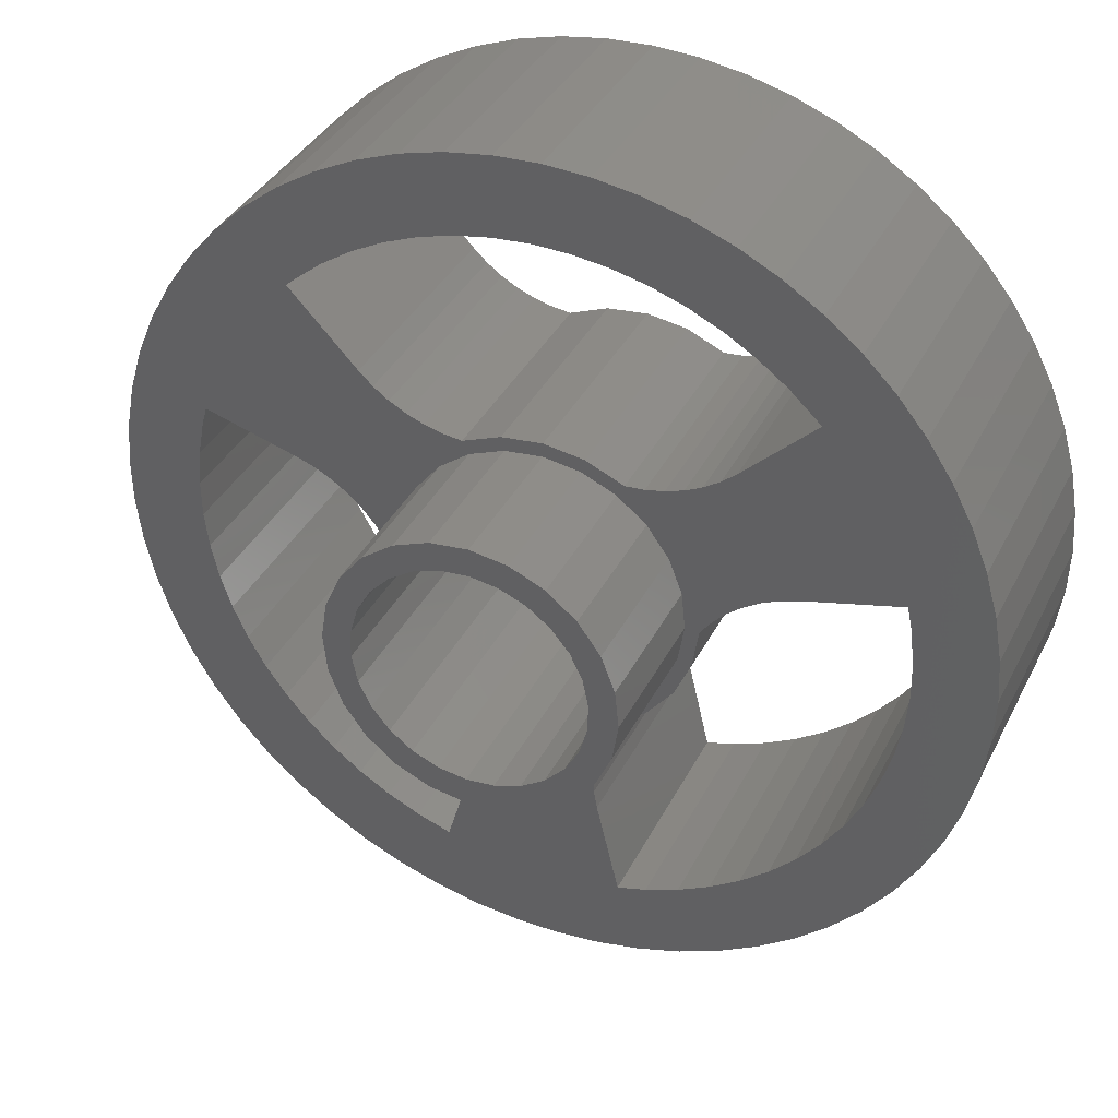
<metadata>
{"format":"stl","ext":"stl","renderer":"f3d","projection":"perspective","resolution":1024,"background":"white","views":[{"elev":36.6,"azim":-155.9,"up":"+Y"}]}
</metadata>
<code>
# stl→obj: 434 verts, 880 faces
v 182.5 183.1 19.37
v 183.1 182.8 27.87
v 183.1 182.8 19.37
v 182.5 183.1 27.87
v 187.8 183.3 19.37
v 189.3 183.1 27.87
v 189.3 183.1 19.37
v 187.8 183.3 27.87
v 192.6 183.1 19.37
v 193.2 183.4 27.87
v 193.2 183.4 19.37
v 192.6 183.1 27.87
v 181.9 183.5 19.37
v 181.9 183.5 27.87
v 186.4 183 19.37
v 186.4 183 27.87
v 184.4 182.5 19.37
v 185.1 182.4 27.87
v 185.1 182.4 19.37
v 184.4 182.5 27.87
v 178.8 186.4 19.38
v 181.4 183.9 27.87
v 181.4 183.9 19.37
v 178.8 186.4 27.88
v 193.8 183.8 27.87
v 194.3 184.3 19.37
v 193.8 183.8 19.37
v 194.3 184.3 27.87
v 179.8 179.6 27.87
v 179.1 179.8 19.37
v 179.8 179.6 19.37
v 179.1 179.8 27.87
v 183.7 182.6 27.87
v 183.7 182.6 19.37
v 180.4 179.3 27.87
v 180.4 179.3 19.37
v 181 179 27.87
v 181 179 19.37
v 191.3 182.7 19.37
v 192 182.8 27.87
v 192 182.8 19.37
v 191.3 182.7 27.87
v 175.7 180.6 19.37
v 175.7 180.6 27.87
v 190.7 182.6 19.37
v 190.7 182.6 27.87
v 181.5 178.5 27.87
v 181.5 178.5 19.37
v 178.7 169.1 19.37
v 179.6 168.2 27.87
v 179.6 168.2 19.37
v 178.7 169.1 27.87
v 180.6 167.4 27.87
v 180.6 167.4 19.37
v 181.7 166.7 19.37
v 182.8 166.1 27.87
v 182.8 166.1 19.37
v 181.7 166.7 27.87
v 177.9 170.1 19.37
v 177.2 171.2 27.87
v 177.9 170.1 27.87
v 177.2 171.2 19.37
v 184 165.7 27.87
v 184 165.7 19.37
v 191.6 165.5 19.37
v 192.8 166 27.87
v 192.8 166 19.37
v 191.6 165.5 27.87
v 184.4 189.8 27.88
v 183.2 189.4 19.38
v 184.4 189.8 19.38
v 183.2 189.4 27.88
v 176.6 172.3 27.87
v 176.6 172.3 19.37
v 186.9 190.3 27.88
v 185.7 190.1 19.38
v 186.9 190.3 19.38
v 185.7 190.1 27.88
v 200.5 179.4 27.87
v 200.6 178.1 19.37
v 200.6 178.1 27.87
v 200.5 179.4 19.37
v 199.8 173.1 27.87
v 199.3 171.9 19.37
v 199.3 171.9 27.87
v 199.8 173.1 19.37
v 200.1 181.3 27.87
v 200.3 180.6 19.37
v 200.3 180.6 27.87
v 200.1 181.3 19.37
v 175.4 178.5 19.37
v 175.5 179.8 27.87
v 175.4 178.5 27.87
v 175.5 179.8 19.37
v 198.6 170.8 27.87
v 197.9 169.8 19.37
v 197.9 169.8 27.87
v 198.6 170.8 19.37
v 195.1 167.2 27.87
v 196.1 167.9 19.37
v 195.1 167.2 19.37
v 196.1 167.9 27.87
v 200.6 176.8 27.87
v 200.5 175.5 19.37
v 200.5 175.5 27.87
v 200.6 176.8 19.37
v 196.4 187.1 27.87
v 195.4 187.9 19.37
v 196.4 187.1 19.37
v 195.4 187.9 27.87
v 194.3 188.6 19.37
v 194.3 188.6 27.87
v 182 188.8 19.38
v 182 188.8 27.88
v 192 189.7 27.87
v 190.8 190 19.37
v 192 189.7 19.37
v 190.8 190 27.87
v 194 166.5 27.87
v 194 166.5 19.37
v 188.2 190.3 27.88
v 188.2 190.3 19.38
v 198.7 170.9 19.37
v 193.2 189.2 19.37
v 193.2 189.2 27.87
v 189.5 190.2 27.87
v 189.5 190.2 19.37
v 197 168.8 19.37
v 197 168.8 27.87
v 197.8 169.7 19.37
v 200.2 174.3 27.87
v 200.2 174.3 19.37
v 190.6 168.9 27.87
v 190.6 168.9 19.37
v 186 170.1 27.87
v 186 169.5 19.37
v 186 169.5 27.87
v 186 170.1 19.37
v 190.4 169.6 19.37
v 190.4 170.3 27.87
v 190.4 169.6 27.87
v 190.4 170.3 19.37
v 185.8 171.5 27.87
v 186 170.8 19.37
v 186 170.8 27.87
v 185.8 171.5 19.37
v 176.1 173.5 27.87
v 176.1 173.5 19.37
v 179 186.5 27.88
v 179 186.5 19.38
v 179.9 187.4 19.38
v 179.9 187.4 27.88
v 181 188.2 19.38
v 181 188.2 27.88
v 185.9 168.8 27.87
v 185.1 165.4 19.37
v 185.1 165.4 27.87
v 185.9 168.8 19.37
v 175.7 174.7 19.37
v 175.5 176 27.87
v 175.7 174.7 27.87
v 175.5 176 19.37
v 190.4 170.9 27.87
v 190.4 170.9 19.37
v 190.5 171.6 27.87
v 190.5 171.6 19.37
v 190.7 172.3 27.87
v 190.7 172.3 19.37
v 185.3 172.7 27.87
v 185.6 172.1 19.37
v 185.6 172.1 27.87
v 185.3 172.7 19.37
v 175.4 177.2 19.37
v 175.4 177.2 27.87
v 192.9 175 19.37
v 193.4 176.4 27.87
v 192.9 175 27.87
v 193.4 176.4 19.37
v 190.9 172.9 27.87
v 190.9 172.9 19.37
v 196.7 180.3 27.87
v 196.1 180 19.37
v 196.7 180.3 19.37
v 196.1 180 27.87
v 192.1 173.8 19.37
v 192.1 173.8 27.87
v 196.7 186.8 27.87
v 196.7 186.8 19.37
v 193.6 177.8 27.87
v 193.6 177.8 19.37
v 194 178.4 27.87
v 194 178.4 19.37
v 194.4 178.9 27.87
v 194.4 178.9 19.37
v 195.5 179.7 19.37
v 194.9 179.3 27.87
v 194.9 179.3 19.37
v 195.5 179.7 27.87
v 183.5 180.1 19.37
v 183 178.8 14
v 183 178.8 19.37
v 183.5 180.1 14
v 182 178.1 19.37
v 182 178.1 27.87
v 183.1 176.2 19.37
v 183.7 175 14
v 183.7 175 19.37
v 183.1 176.2 14
v 182.9 177.5 19.37
v 182.9 177.5 14
v 190.7 173.3 19.37
v 189.5 172.8 14
v 190.7 173.3 14
v 189.5 172.8 19.37
v 187.9 182.8 14
v 189.2 182.6 19.37
v 189.2 182.6 14
v 187.9 182.8 19.37
v 192.5 175.2 14
v 193 176.5 19.37
v 192.5 175.2 19.37
v 193 176.5 14
v 182.4 177.5 19.37
v 182.4 177.5 27.87
v 185.3 182 14
v 186.5 182.5 19.37
v 186.5 182.5 14
v 185.3 182 19.37
v 191.7 174.2 14
v 191.7 174.2 19.37
v 185.6 173.2 19.37
v 184.5 174 14
v 185.6 173.2 14
v 184.5 174 19.37
v 182.6 176.1 27.87
v 183.2 174.7 19.37
v 183.2 174.7 27.87
v 182.6 176.1 19.37
v 184.1 173.6 19.37
v 184.1 173.6 27.87
v 184.3 181.2 19.37
v 184.3 181.2 14
v 190.4 182.1 14
v 191.5 181.4 19.37
v 191.5 181.4 14
v 190.4 182.1 19.37
v 193.1 177.8 14
v 192.9 179.1 19.37
v 193.1 177.8 19.37
v 192.9 179.1 14
v 192.3 180.3 14
v 192.3 180.3 19.37
v 186.8 172.7 19.37
v 186.8 172.7 14
v 188.1 172.6 14
v 188.1 172.6 19.37
v 189.8 181.4 27.87
v 188.8 181.7 14
v 189.8 181.4 14
v 188.8 181.7 27.87
v 190.6 180.8 27.87
v 191.3 180.1 14
v 191.3 180.1 27.87
v 190.6 180.8 14
v 192.1 178.3 27.87
v 192.1 177.3 14
v 192.1 177.3 27.87
v 192.1 178.3 14
v 191.9 176.3 14
v 191.9 176.3 27.87
v 192 176.7 14
v 185.4 174.5 14
v 184.7 175.2 27.87
v 185.4 174.5 27.87
v 184.7 175.2 14
v 184.2 176.1 27.87
v 184.2 176.1 14
v 184 177 14
v 183.9 178 27.87
v 184 177 27.87
v 183.9 178 14
v 184.5 179.9 14
v 185 180.4 27.87
v 184.5 179.9 27.87
v 185 180.4 14
v 186 181.2 14
v 185.2 180.6 27.87
v 185.2 180.6 14
v 186 181.2 27.87
v 187.9 181.8 14
v 187.9 181.8 27.87
v 184.1 179 14
v 184.1 179 27.87
v 184 178.6 14
v 186.9 181.6 27.87
v 186.9 181.6 14
v 191.8 179.3 14
v 191.8 179.3 27.87
v 186.2 174 27.87
v 186.2 174 14
v 187.2 173.6 27.87
v 187.2 173.6 14
v 188.1 173.6 27.87
v 188.1 173.6 14
v 191.5 175.5 14
v 191.5 175.5 27.87
v 189.1 173.7 14
v 190 174.1 27.87
v 190 174.1 14
v 189.1 173.7 27.87
v 190.8 174.7 14
v 190.8 174.7 27.87
v 172.7 179.5 19.37
v 172.7 176.3 19.37
v 172.6 177.9 19.37
v 172.9 174.8 19.37
v 173 181.1 19.38
v 173.3 173.2 19.37
v 173.4 182.6 19.38
v 173.8 171.7 19.37
v 174 184.1 19.38
v 174.5 170.3 19.37
v 174.7 185.5 19.38
v 175.3 169 19.37
v 175.6 186.8 19.38
v 176.6 188 19.38
v 177.7 189.1 19.38
v 179 190.1 19.38
v 180.3 191 19.38
v 181.7 191.7 19.38
v 183.2 192.3 19.38
v 184.7 192.7 19.38
v 186.3 193 19.38
v 187.9 193.1 19.38
v 189.5 193 19.38
v 191 192.8 19.38
v 192.6 192.4 19.37
v 194 191.8 19.37
v 195.5 191.1 19.37
v 196.8 190.3 19.37
v 198.1 189.3 19.37
v 199.2 188.2 19.37
v 200.2 187 19.37
v 201.1 185.7 19.37
v 200.9 169.2 19.37
v 201.7 170.5 19.37
v 201.9 184.3 19.37
v 202.3 172 19.37
v 202.5 182.8 19.37
v 202.8 173.5 19.37
v 203 181.3 19.37
v 203.2 175 19.37
v 203.3 179.8 19.37
v 203.4 176.6 19.37
v 203.4 178.2 19.37
v 176.3 167.7 19.37
v 177.3 166.5 19.37
v 178.5 165.5 19.37
v 179.8 164.6 19.37
v 181.2 163.8 19.37
v 182.7 163.2 19.37
v 184.2 162.7 19.37
v 185.8 162.4 19.37
v 187.3 162.3 19.37
v 188.9 162.3 19.37
v 190.5 162.5 19.37
v 192.1 162.8 19.37
v 193.6 163.3 19.37
v 195 163.9 19.37
v 196.4 164.7 19.37
v 197.7 165.7 19.37
v 198.8 166.7 19.37
v 199.9 167.9 19.37
v 175.3 169 27.87
v 176.3 167.7 27.87
v 177.3 166.5 27.87
v 178.5 165.5 27.87
v 179.8 164.6 27.87
v 181.2 163.8 27.87
v 182.7 163.2 27.87
v 184.2 162.7 27.87
v 185.8 162.4 27.87
v 187.3 162.3 27.87
v 188.9 162.3 27.87
v 190.5 162.5 27.87
v 192.1 162.8 27.87
v 193.6 163.3 27.87
v 195 163.9 27.87
v 196.4 164.7 27.87
v 197.7 165.7 27.87
v 198.8 166.7 27.87
v 199.9 167.9 27.87
v 200.9 169.2 27.87
v 179 190.1 27.88
v 177.7 189.1 27.88
v 180.3 191 27.88
v 181.7 191.7 27.88
v 183.2 192.3 27.88
v 184.7 192.7 27.88
v 186.3 193 27.88
v 187.9 193.1 27.88
v 189.5 193 27.88
v 191 192.8 27.88
v 192.6 192.4 27.87
v 194 191.8 27.87
v 195.5 191.1 27.87
v 196.8 190.3 27.87
v 198.1 189.3 27.87
v 199.2 188.2 27.87
v 200.2 187 27.87
v 201.1 185.7 27.87
v 201.7 170.5 27.87
v 201.9 184.3 27.87
v 202.3 172 27.87
v 202.5 182.8 27.87
v 202.8 173.5 27.87
v 203 181.3 27.87
v 203.2 175 27.87
v 203.3 179.8 27.87
v 203.4 176.6 27.87
v 203.4 178.2 27.87
v 172.7 176.3 27.87
v 172.7 179.5 27.87
v 172.6 177.9 27.87
v 172.9 174.8 27.87
v 173 181.1 27.88
v 173.3 173.2 27.87
v 173.4 182.6 27.88
v 173.8 171.7 27.87
v 174 184.1 27.88
v 174.5 170.3 27.87
v 174.7 185.5 27.88
v 175.6 186.8 27.88
v 176.6 188 27.88
f 1 2 3
f 2 1 4
f 5 6 7
f 6 5 8
f 9 10 11
f 10 9 12
f 13 4 1
f 4 13 14
f 15 8 5
f 8 15 16
f 17 18 19
f 18 17 20
f 21 22 23
f 22 21 24
f 19 16 15
f 16 19 18
f 25 26 27
f 26 25 28
f 23 14 13
f 14 23 22
f 29 30 31
f 30 29 32
f 3 33 34
f 33 3 2
f 35 31 36
f 31 35 29
f 37 36 38
f 36 37 35
f 10 27 11
f 27 10 25
f 39 40 41
f 40 39 42
f 34 20 17
f 20 34 33
f 32 43 30
f 43 32 44
f 41 12 9
f 12 41 40
f 45 42 39
f 42 45 46
f 47 38 48
f 38 47 37
f 7 46 45
f 46 7 6
f 49 50 51
f 50 49 52
f 51 53 54
f 53 51 50
f 55 56 57
f 56 55 58
f 54 58 55
f 58 54 53
f 59 60 61
f 60 59 62
f 57 63 64
f 63 57 56
f 65 66 67
f 66 65 68
f 69 70 71
f 70 69 72
f 62 73 60
f 73 62 74
f 75 76 77
f 76 75 78
f 79 80 81
f 80 79 82
f 83 84 85
f 84 83 86
f 87 88 89
f 88 87 90
f 91 92 93
f 92 91 94
f 78 71 76
f 71 78 69
f 49 61 52
f 61 49 59
f 95 96 97
f 96 95 98
f 99 100 101
f 100 99 102
f 103 104 105
f 104 103 106
f 81 106 103
f 106 81 80
f 107 108 109
f 108 107 110
f 110 111 108
f 111 110 112
f 72 113 70
f 113 72 114
f 115 116 117
f 116 115 118
f 67 119 120
f 119 67 66
f 121 77 122
f 77 121 75
f 85 98 95
f 98 85 123
f 123 85 84
f 112 124 111
f 124 112 125
f 126 122 127
f 122 126 121
f 120 99 101
f 99 120 119
f 102 128 100
f 128 102 129
f 89 82 79
f 82 89 88
f 97 128 129
f 128 97 130
f 130 97 96
f 131 86 83
f 86 131 132
f 118 127 116
f 127 118 126
f 105 132 131
f 132 105 104
f 125 117 124
f 117 125 115
f 65 133 68
f 133 65 134
f 135 136 137
f 136 135 138
f 139 140 141
f 140 139 142
f 143 144 145
f 144 143 146
f 74 147 73
f 147 74 148
f 21 149 24
f 149 21 150
f 151 149 150
f 149 151 152
f 114 153 113
f 153 114 154
f 155 156 157
f 156 155 158
f 137 158 155
f 158 137 136
f 159 160 161
f 160 159 162
f 134 141 133
f 141 134 139
f 142 163 140
f 163 142 164
f 164 165 163
f 165 164 166
f 64 157 156
f 157 64 63
f 153 152 151
f 152 153 154
f 166 167 165
f 167 166 168
f 169 170 171
f 170 169 172
f 171 146 143
f 146 171 170
f 173 93 174
f 93 173 91
f 162 174 160
f 174 162 173
f 148 161 147
f 161 148 159
f 145 138 135
f 138 145 144
f 175 176 177
f 176 175 178
f 168 179 167
f 179 168 180
f 181 182 183
f 182 181 184
f 185 179 180
f 179 185 186
f 187 26 28
f 26 187 188
f 178 189 176
f 189 178 190
f 190 191 189
f 191 190 192
f 185 177 186
f 177 185 175
f 192 193 191
f 193 192 194
f 195 196 197
f 196 195 198
f 184 195 182
f 195 184 198
f 197 193 194
f 193 197 196
f 87 183 90
f 183 87 181
f 199 200 201
f 200 199 202
f 47 203 204
f 203 47 48
f 205 206 207
f 206 205 208
f 209 208 205
f 208 209 210
f 211 212 213
f 212 211 214
f 215 216 217
f 216 215 218
f 219 220 221
f 220 219 222
f 201 210 209
f 210 201 200
f 204 223 224
f 223 204 203
f 187 109 188
f 109 187 107
f 94 44 92
f 44 94 43
f 225 226 227
f 226 225 228
f 229 221 230
f 221 229 219
f 231 232 233
f 232 231 234
f 235 236 237
f 236 235 238
f 169 239 172
f 239 169 240
f 241 225 242
f 225 241 228
f 243 244 245
f 244 243 246
f 247 248 249
f 248 247 250
f 229 211 213
f 211 229 230
f 251 244 252
f 244 251 245
f 253 233 254
f 233 253 231
f 217 246 243
f 246 217 216
f 222 249 220
f 249 222 247
f 227 218 215
f 218 227 226
f 207 232 234
f 232 207 206
f 237 239 240
f 239 237 236
f 250 252 248
f 252 250 251
f 214 255 212
f 255 214 256
f 256 254 255
f 254 256 253
f 224 238 235
f 238 224 223
f 241 202 199
f 202 241 242
f 257 258 259
f 258 257 260
f 261 262 263
f 262 261 264
f 265 266 267
f 266 265 268
f 267 269 270
f 269 267 271
f 271 267 266
f 272 273 274
f 273 272 275
f 275 276 273
f 276 275 277
f 278 279 280
f 279 278 281
f 282 283 284
f 283 282 285
f 286 287 288
f 287 286 289
f 260 290 258
f 290 260 291
f 261 259 264
f 259 261 257
f 292 284 293
f 284 292 282
f 281 293 279
f 293 281 294
f 293 294 292
f 295 286 296
f 286 295 289
f 263 297 298
f 297 263 262
f 298 268 265
f 268 298 297
f 285 287 283
f 287 285 288
f 272 299 300
f 299 272 274
f 300 301 302
f 301 300 299
f 302 303 304
f 303 302 301
f 277 280 276
f 280 277 278
f 291 296 290
f 296 291 295
f 270 305 306
f 305 270 269
f 307 308 309
f 308 307 310
f 304 310 307
f 310 304 303
f 308 311 309
f 311 308 312
f 200 208 210
f 208 200 202
f 208 202 206
f 206 202 281
f 281 202 242
f 281 242 294
f 294 242 292
f 292 242 282
f 282 242 225
f 282 225 285
f 285 225 288
f 288 225 286
f 286 225 227
f 286 227 296
f 296 227 215
f 296 215 290
f 290 215 258
f 258 215 217
f 258 217 259
f 259 217 243
f 259 243 264
f 264 243 245
f 264 245 262
f 262 245 297
f 297 245 251
f 297 251 268
f 268 251 266
f 206 278 232
f 278 206 281
f 232 278 277
f 232 277 275
f 232 275 233
f 233 275 272
f 233 272 300
f 233 300 254
f 254 300 302
f 254 302 255
f 255 302 304
f 255 304 212
f 212 304 307
f 212 307 309
f 212 309 213
f 213 309 311
f 213 311 229
f 229 311 305
f 229 305 269
f 229 269 219
f 219 269 271
f 219 271 266
f 219 266 251
f 219 251 250
f 219 250 222
f 222 250 247
f 306 311 312
f 311 306 305
f 209 236 238
f 236 209 205
f 236 205 207
f 236 207 239
f 239 207 234
f 239 234 172
f 172 234 231
f 172 231 170
f 170 231 253
f 170 253 146
f 146 253 144
f 144 253 138
f 313 314 315
f 314 313 316
f 316 313 317
f 316 317 318
f 318 317 319
f 318 319 320
f 320 319 321
f 320 321 322
f 322 321 323
f 322 323 324
f 324 323 173
f 173 323 91
f 91 323 325
f 91 325 94
f 94 325 43
f 43 325 326
f 43 326 30
f 30 326 327
f 30 327 21
f 30 21 23
f 30 23 31
f 31 23 36
f 36 23 38
f 38 23 48
f 48 23 13
f 48 13 203
f 203 13 1
f 203 1 223
f 223 1 238
f 238 1 3
f 238 3 209
f 209 3 201
f 201 3 199
f 199 3 34
f 199 34 241
f 241 34 17
f 241 17 228
f 228 17 19
f 228 19 15
f 228 15 226
f 226 15 5
f 226 5 218
f 218 5 7
f 218 7 216
f 216 7 246
f 246 7 45
f 246 45 244
f 244 45 39
f 244 39 41
f 244 41 252
f 252 41 9
f 252 9 248
f 248 9 11
f 248 11 249
f 328 21 327
f 21 328 150
f 150 328 329
f 150 329 151
f 151 329 153
f 153 329 330
f 153 330 113
f 113 330 331
f 113 331 70
f 70 331 332
f 70 332 71
f 71 332 76
f 76 332 333
f 76 333 77
f 77 333 334
f 77 334 122
f 122 334 335
f 122 335 127
f 127 335 336
f 127 336 116
f 116 336 117
f 117 336 337
f 117 337 124
f 124 337 338
f 124 338 111
f 111 338 339
f 111 339 108
f 108 339 109
f 109 339 340
f 109 340 188
f 188 340 183
f 183 340 90
f 90 340 341
f 90 341 342
f 90 342 343
f 90 343 88
f 88 343 344
f 88 344 82
f 82 344 80
f 80 344 345
f 345 344 346
f 346 344 347
f 346 347 348
f 348 347 349
f 348 349 350
f 350 349 351
f 350 351 352
f 352 351 353
f 352 353 354
f 354 353 355
f 324 162 356
f 162 324 173
f 356 162 159
f 356 159 148
f 356 148 74
f 356 74 357
f 357 74 62
f 357 62 59
f 357 59 358
f 358 59 49
f 358 49 359
f 359 49 51
f 359 51 54
f 359 54 360
f 360 54 55
f 360 55 361
f 361 55 57
f 361 57 362
f 362 57 64
f 362 64 156
f 362 156 363
f 363 156 158
f 363 158 364
f 364 158 136
f 364 136 138
f 364 138 253
f 364 253 256
f 364 256 365
f 365 256 214
f 365 214 366
f 366 214 142
f 366 142 139
f 366 139 134
f 366 134 367
f 367 134 65
f 367 65 67
f 367 67 368
f 368 67 120
f 368 120 369
f 369 120 101
f 369 101 370
f 370 101 100
f 370 100 128
f 370 128 371
f 371 128 130
f 371 130 372
f 372 130 96
f 372 96 98
f 372 98 123
f 372 123 84
f 372 84 373
f 373 84 86
f 373 86 132
f 373 132 345
f 345 132 104
f 345 104 106
f 345 106 80
f 214 164 142
f 164 214 211
f 164 211 166
f 166 211 168
f 168 211 180
f 180 211 230
f 180 230 185
f 185 230 221
f 185 221 175
f 175 221 220
f 175 220 178
f 178 220 249
f 178 249 11
f 178 11 27
f 178 27 190
f 190 27 192
f 192 27 26
f 192 26 194
f 194 26 188
f 194 188 197
f 197 188 195
f 195 188 182
f 182 188 183
f 308 163 312
f 163 308 140
f 312 163 165
f 312 165 167
f 312 167 179
f 312 179 306
f 306 179 186
f 306 186 270
f 270 186 267
f 267 186 177
f 267 177 12
f 12 177 10
f 10 177 176
f 10 176 25
f 25 176 189
f 25 189 191
f 25 191 28
f 28 191 193
f 28 193 187
f 187 193 196
f 187 196 198
f 187 198 184
f 187 184 181
f 374 160 174
f 160 374 375
f 160 375 161
f 161 375 147
f 147 375 73
f 73 375 376
f 73 376 60
f 60 376 61
f 61 376 377
f 61 377 52
f 52 377 378
f 52 378 50
f 50 378 53
f 53 378 379
f 53 379 58
f 58 379 380
f 58 380 56
f 56 380 381
f 56 381 63
f 63 381 157
f 157 381 382
f 157 382 155
f 155 382 383
f 155 383 137
f 137 383 135
f 135 383 299
f 299 383 301
f 301 383 303
f 303 383 384
f 303 384 310
f 310 384 385
f 310 385 308
f 308 385 140
f 140 385 141
f 141 385 133
f 133 385 386
f 133 386 68
f 68 386 66
f 66 386 387
f 66 387 119
f 119 387 388
f 119 388 99
f 99 388 389
f 99 389 102
f 102 389 129
f 129 389 390
f 129 390 97
f 97 390 391
f 97 391 95
f 95 391 85
f 85 391 392
f 85 392 83
f 83 392 131
f 131 392 393
f 131 393 105
f 105 393 103
f 103 393 81
f 24 394 395
f 394 24 149
f 394 149 396
f 396 149 152
f 396 152 154
f 396 154 397
f 397 154 114
f 397 114 398
f 398 114 72
f 398 72 399
f 399 72 69
f 399 69 78
f 399 78 400
f 400 78 75
f 400 75 401
f 401 75 121
f 401 121 402
f 402 121 126
f 402 126 403
f 403 126 118
f 403 118 115
f 403 115 404
f 404 115 125
f 404 125 405
f 405 125 112
f 405 112 406
f 406 112 110
f 406 110 107
f 406 107 407
f 407 107 187
f 407 187 181
f 407 181 87
f 407 87 408
f 408 87 409
f 409 87 410
f 410 87 89
f 410 89 411
f 411 89 79
f 411 79 81
f 411 81 393
f 411 393 412
f 411 412 413
f 413 412 414
f 413 414 415
f 415 414 416
f 415 416 417
f 417 416 418
f 417 418 419
f 419 418 420
f 419 420 421
f 279 20 33
f 20 279 293
f 20 293 284
f 20 284 18
f 18 284 283
f 18 283 287
f 18 287 16
f 16 287 289
f 16 289 295
f 16 295 8
f 8 295 291
f 8 291 6
f 6 291 260
f 6 260 257
f 6 257 46
f 46 257 261
f 46 261 263
f 46 263 42
f 42 263 298
f 42 298 40
f 40 298 265
f 40 265 12
f 12 265 267
f 422 423 424
f 423 422 425
f 423 425 426
f 426 425 427
f 426 427 428
f 428 427 429
f 428 429 430
f 430 429 431
f 430 431 432
f 432 431 374
f 432 374 174
f 432 174 93
f 432 93 433
f 433 93 92
f 433 92 44
f 433 44 434
f 434 44 32
f 434 32 395
f 395 32 24
f 24 32 22
f 22 32 29
f 22 29 35
f 22 35 37
f 22 37 47
f 22 47 14
f 14 47 204
f 14 204 4
f 4 204 224
f 4 224 235
f 4 235 2
f 2 235 237
f 2 237 33
f 33 237 280
f 280 237 240
f 33 280 279
f 280 240 276
f 276 240 169
f 276 169 273
f 273 169 274
f 274 169 171
f 274 171 299
f 299 171 143
f 299 143 145
f 299 145 135
f 350 418 416
f 418 350 352
f 352 420 418
f 420 352 354
f 355 419 421
f 419 355 353
f 353 417 419
f 417 353 351
f 373 393 392
f 393 373 345
f 345 412 393
f 412 345 346
f 354 421 420
f 421 354 355
f 351 415 417
f 415 351 349
f 346 414 412
f 414 346 348
f 349 413 415
f 413 349 347
f 348 416 414
f 416 348 350
f 337 405 338
f 405 337 404
f 340 408 341
f 408 340 407
f 339 407 340
f 407 339 406
f 395 328 327
f 328 395 394
f 341 409 342
f 409 341 408
f 432 321 430
f 321 432 323
f 430 319 428
f 319 430 321
f 332 400 333
f 400 332 399
f 336 404 337
f 404 336 403
f 428 317 426
f 317 428 319
f 423 315 424
f 315 423 313
f 424 314 422
f 314 424 315
f 338 406 339
f 406 338 405
f 422 316 425
f 316 422 314
f 434 327 326
f 327 434 395
f 425 318 427
f 318 425 316
f 347 411 413
f 411 347 344
f 427 320 429
f 320 427 318
f 330 398 331
f 398 330 397
f 344 410 411
f 410 344 343
f 331 399 332
f 399 331 398
f 335 403 336
f 403 335 402
f 343 409 410
f 409 343 342
f 434 325 433
f 325 434 326
f 429 322 431
f 322 429 320
f 333 401 334
f 401 333 400
f 431 324 374
f 324 431 322
f 334 402 335
f 402 334 401
f 433 323 432
f 323 433 325
f 394 329 328
f 329 394 396
f 426 313 423
f 313 426 317
f 329 397 330
f 397 329 396
f 377 357 358
f 357 377 376
f 374 356 375
f 356 374 324
f 382 362 363
f 362 382 381
f 383 363 364
f 363 383 382
f 384 364 365
f 364 384 383
f 380 360 361
f 360 380 379
f 388 368 369
f 368 388 387
f 385 365 366
f 365 385 384
f 389 369 370
f 369 389 388
f 372 392 391
f 392 372 373
f 371 389 370
f 389 371 390
f 372 390 371
f 390 372 391
f 379 359 360
f 359 379 378
f 375 357 376
f 357 375 356
f 386 366 367
f 366 386 385
f 381 361 362
f 361 381 380
f 378 358 359
f 358 378 377
f 387 367 368
f 367 387 386

</code>
